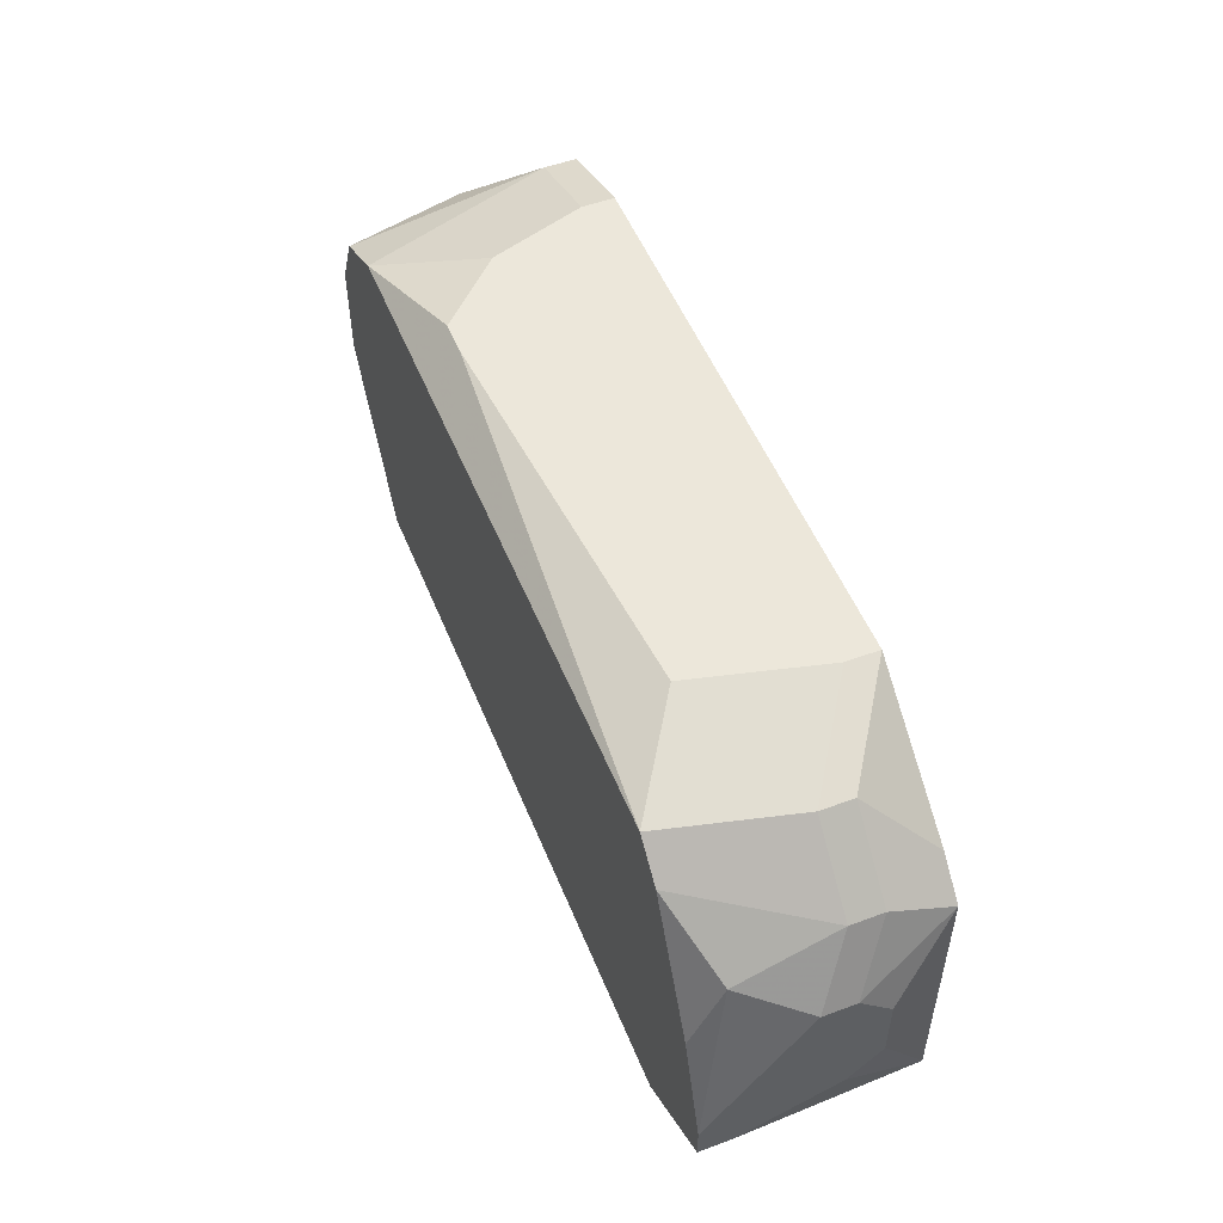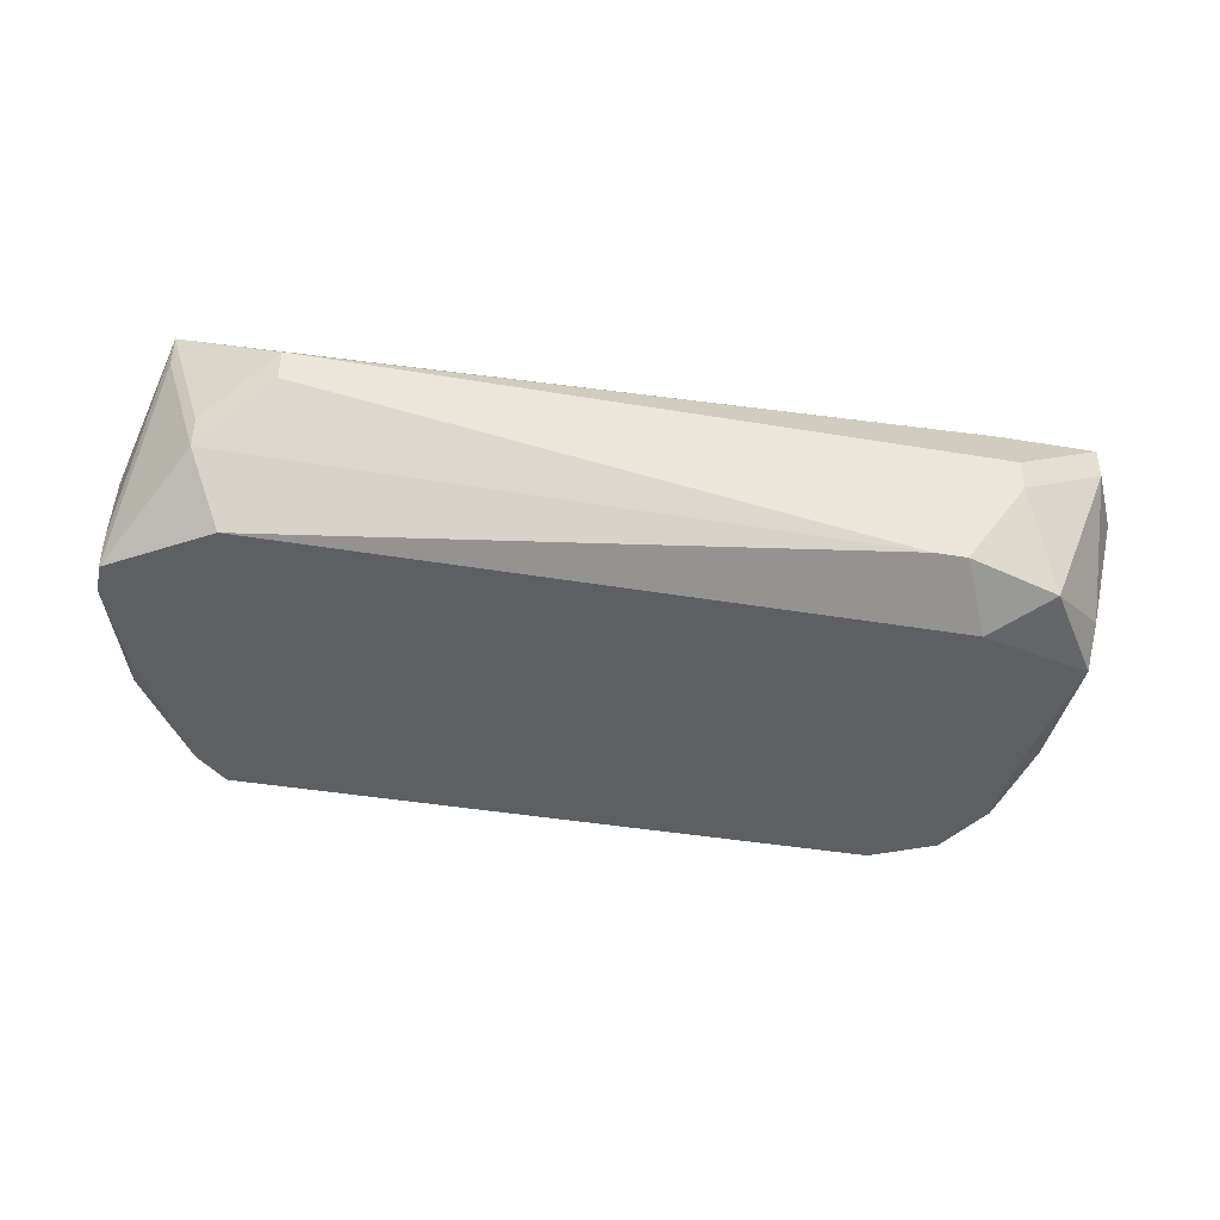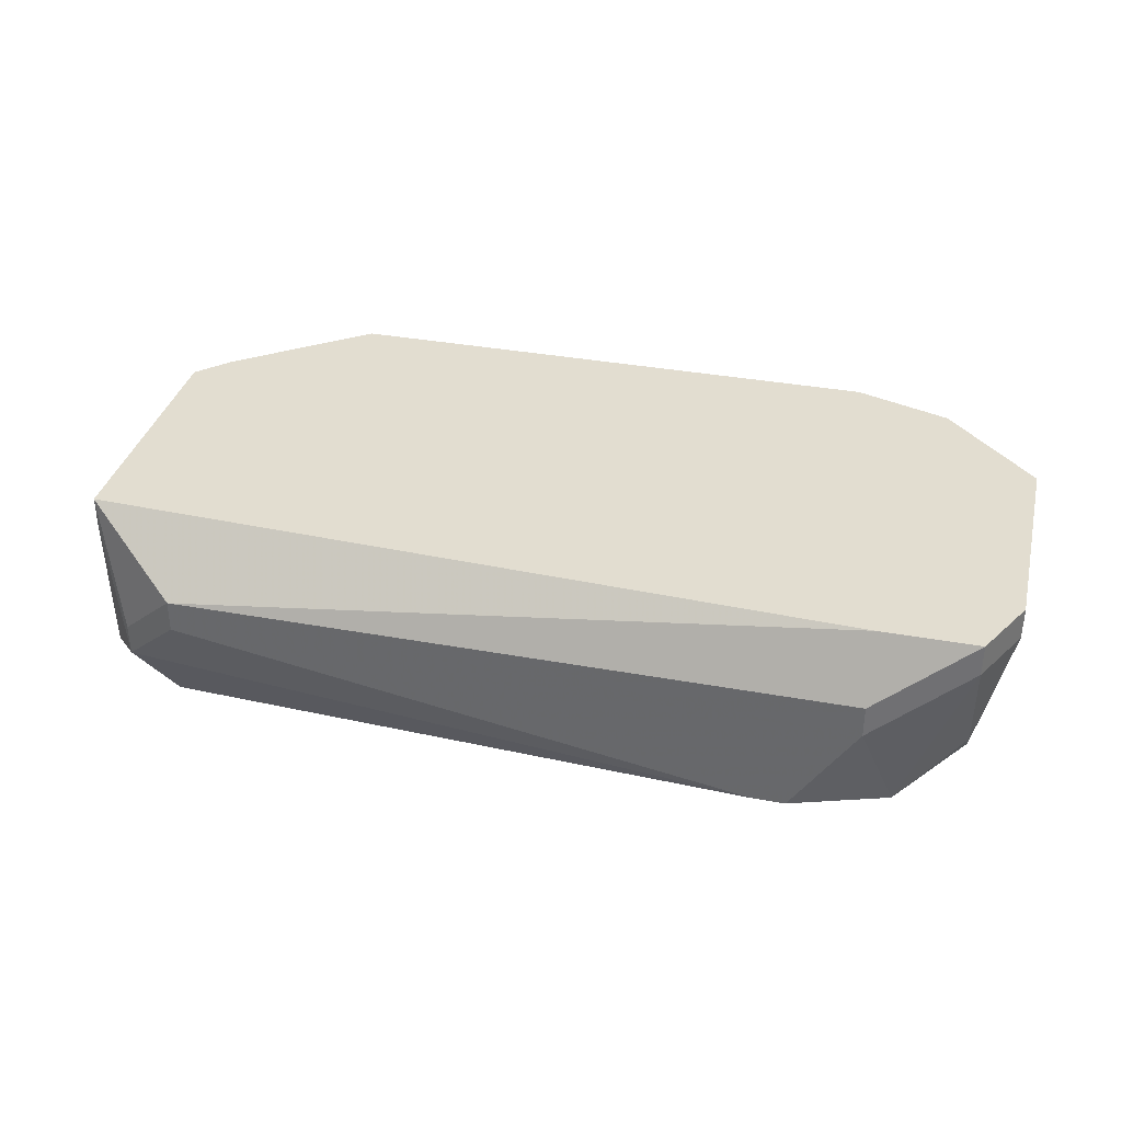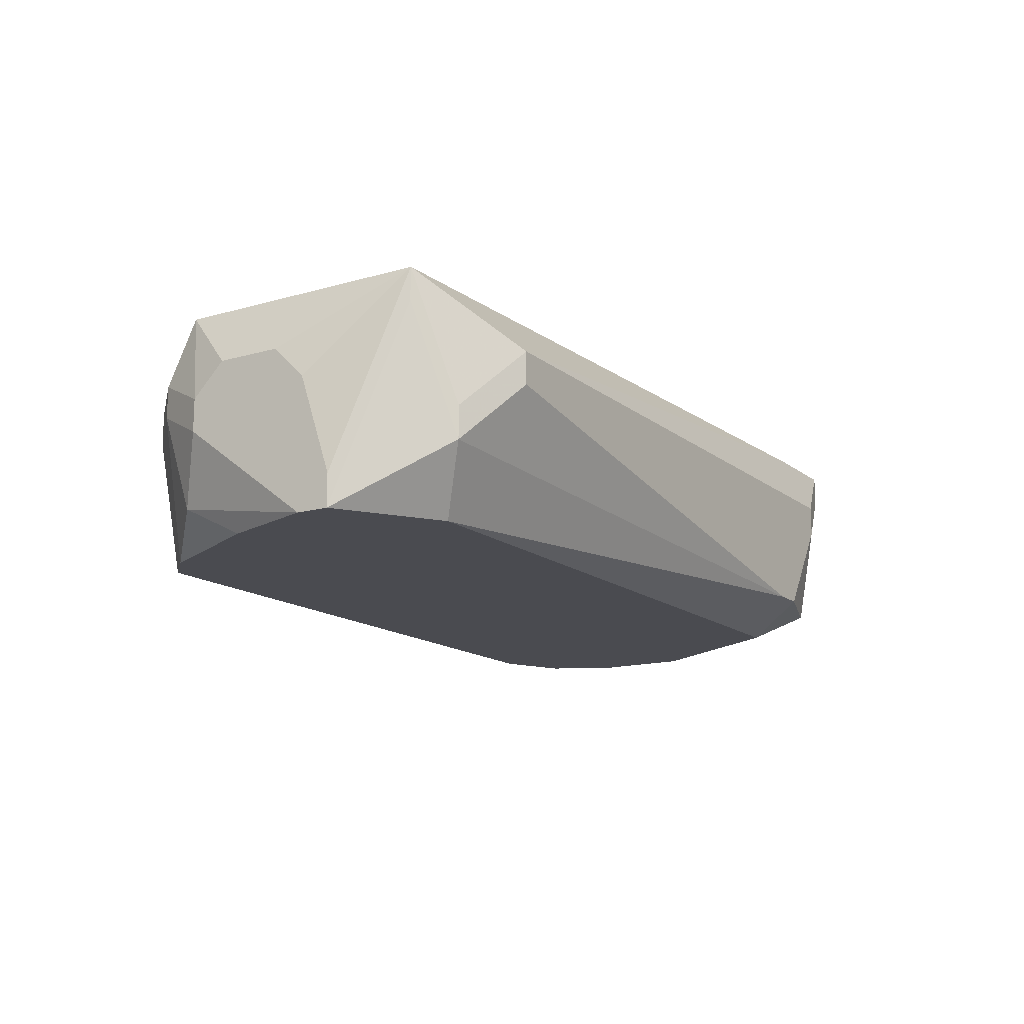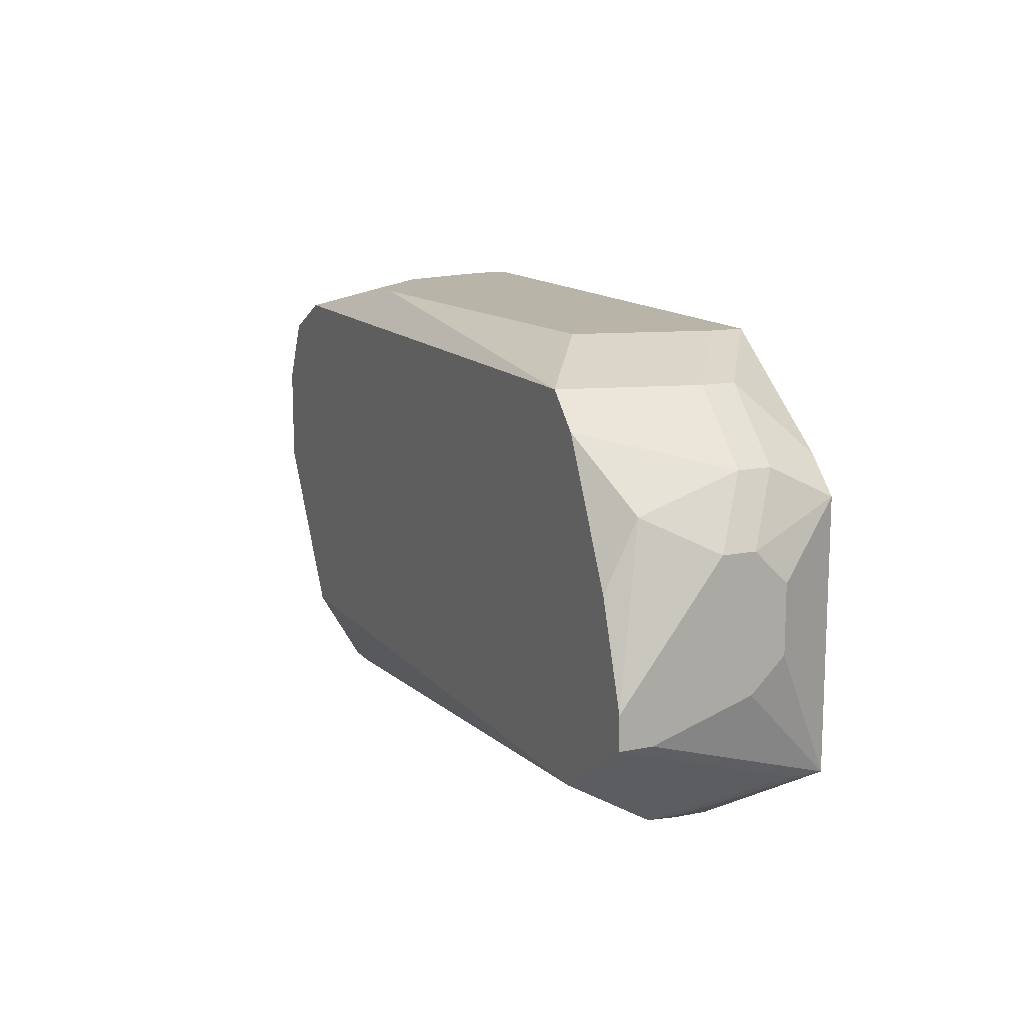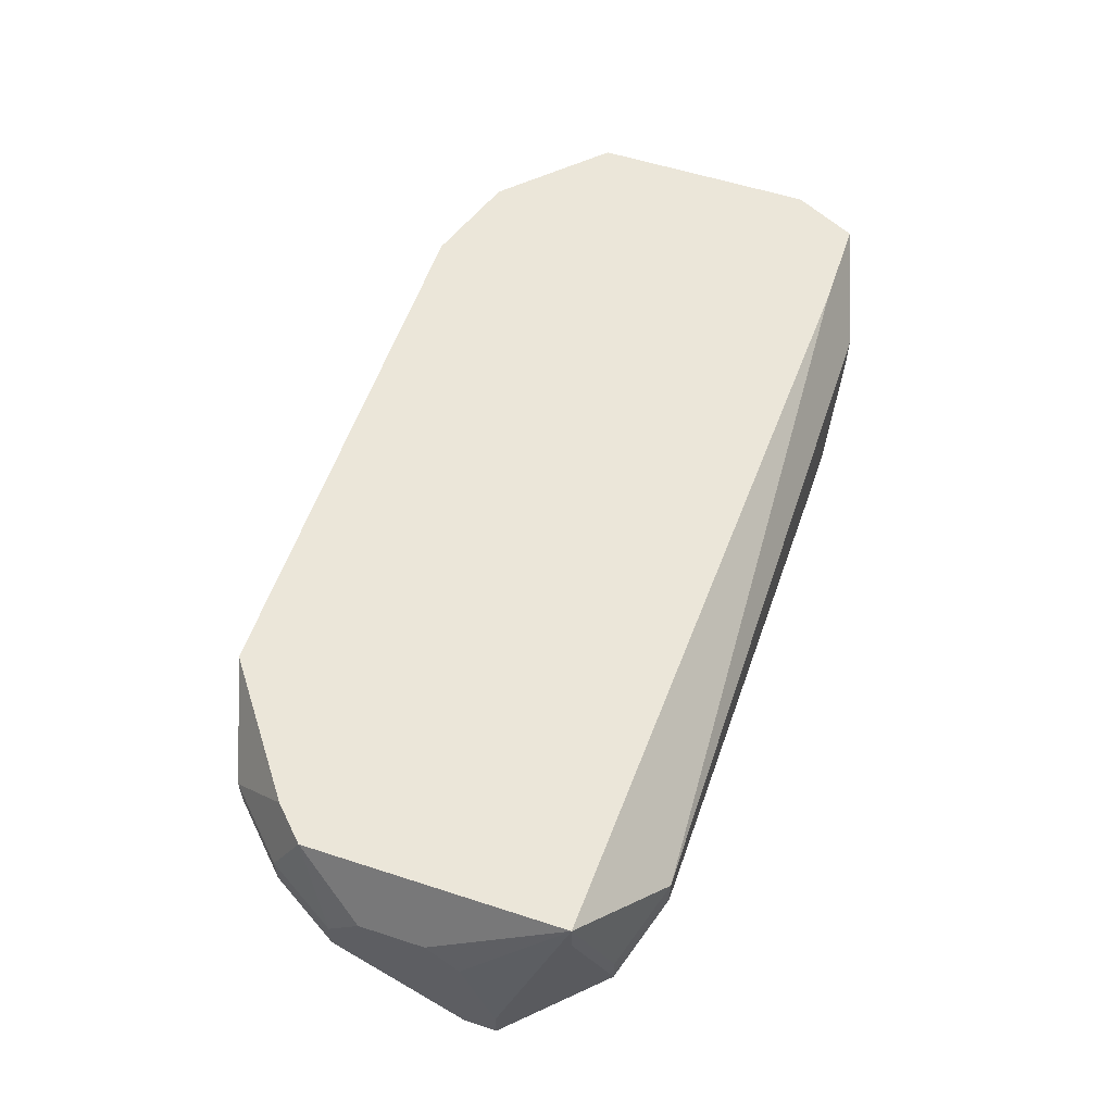
<metadata>
{"format":"obj","ext":"obj","renderer":"f3d","projection":"perspective","resolution":1024,"background":"white","views":[{"elev":52.1,"azim":-111.8,"up":"+Y"},{"elev":-40.4,"azim":-11.7,"up":"+Z"},{"elev":35.3,"azim":13.7,"up":"+Z"},{"elev":-14.6,"azim":-58.2,"up":"+Z"},{"elev":13.3,"azim":-114.4,"up":"+Y"},{"elev":56.9,"azim":-71.3,"up":"+Z"}]}
</metadata>
<code>
v -0.04701 -0.01229 -0.112
v 0.05779 0.009388 -0.0867
v 0.05779 0.009388 -0.09031
v -0.04701 -0.00868 -0.112
v -0.04701 -0.01229 -0.1084
v 0.05779 -0.01591 -0.0867
v 0.05779 -0.01591 -0.09031
v 0.05418 0.013 -0.09754
v 0.05418 0.002161 -0.1084
v 0.05418 -0.01229 -0.1084
v 0.05418 -0.01591 -0.1048
v 0.05418 -0.02314 -0.0867
v -0.04701 -0.00868 -0.09754
v 0.05418 -0.02314 -0.09031
v 0.05056 0.013 -0.1084
v 0.05056 0.009388 -0.112
v 0.05056 -0.001453 -0.112
v 0.04695 0.02023 -0.0867
v 0.04695 0.02023 -0.09031
v 0.04695 0.01662 -0.112
v -0.04701 -0.005067 -0.09393
v 0.04333 -0.02314 -0.0867
v 0.04695 -0.02314 -0.1084
v 0.04333 -0.02675 -0.09393
v 0.04333 -0.02675 -0.09754
v 0.03972 0.02023 -0.112
v 0.03972 -0.01952 -0.112
v 0.03611 0.02384 -0.0867
v 0.03611 0.02384 -0.09031
v 0.03611 -0.02675 -0.1084
v 0.03249 -0.02675 -0.1084
v -0.04701 0.002161 -0.09393
v 0.03249 0.02384 -0.1012
v 0.02165 0.02384 -0.1084
v 0.02527 0.02384 -0.1084
v -0.04701 0.005774 -0.1012
v -0.02171 0.02384 -0.1048
v -0.02533 0.02384 -0.0867
v -0.02533 0.02384 -0.09031
v -0.04701 0.005774 -0.09754
v -0.0434 -0.01952 -0.09031
v -0.03255 0.02023 -0.112
v -0.03255 -0.02675 -0.09393
v -0.03255 -0.02675 -0.09754
v -0.0434 -0.01952 -0.0867
v -0.03617 0.02023 -0.09393
v -0.03617 0.02023 -0.09754
v -0.03617 0.01662 -0.112
v -0.03617 -0.01952 -0.112
v -0.03978 0.013 -0.0867
v -0.03978 -0.02314 -0.1012
v -0.03978 -0.02314 -0.1048
v -0.0434 0.013 -0.09393
v -0.0434 0.013 -0.09754
v -0.0434 0.009388 -0.0867
v -0.0434 0.009388 -0.1084
v -0.0434 0.002161 -0.112
f 22 43 24
f 22 24 12
f 22 45 43
f 11 23 10
f 11 10 7
f 25 24 43
f 25 43 44
f 25 44 31
f 25 31 30
f 25 30 23
f 27 23 30
f 27 30 31
f 27 31 49
f 27 17 10
f 27 10 23
f 33 29 26
f 33 26 35
f 55 40 32
f 51 43 45
f 14 11 7
f 14 7 6
f 14 6 12
f 14 12 24
f 14 24 25
f 14 25 23
f 14 23 11
f 34 35 26
f 34 26 42
f 34 42 37
f 48 56 54
f 48 54 47
f 48 47 42
f 57 56 48
f 57 4 56
f 36 54 56
f 36 56 4
f 5 45 13
f 21 13 45
f 21 45 55
f 21 55 32
f 21 32 40
f 21 40 36
f 21 36 4
f 21 4 1
f 21 1 5
f 21 5 13
f 50 55 45
f 50 45 22
f 50 22 12
f 50 12 6
f 50 6 2
f 50 2 18
f 50 18 28
f 50 28 38
f 50 38 46
f 53 55 50
f 53 50 46
f 53 46 47
f 53 47 54
f 53 54 36
f 53 36 40
f 53 40 55
f 39 47 46
f 39 46 38
f 39 38 28
f 39 28 29
f 39 29 33
f 39 33 35
f 39 35 34
f 39 34 37
f 39 37 42
f 39 42 47
f 41 45 5
f 41 5 1
f 52 51 45
f 52 45 41
f 52 41 1
f 52 1 49
f 52 49 31
f 52 31 44
f 52 44 43
f 52 43 51
f 16 20 15
f 16 17 27
f 16 27 49
f 16 49 1
f 16 1 4
f 16 4 57
f 16 57 48
f 16 48 42
f 16 42 26
f 16 26 20
f 19 20 26
f 19 26 29
f 19 29 28
f 19 28 18
f 8 15 20
f 8 20 19
f 9 10 17
f 9 17 16
f 3 9 16
f 3 16 15
f 3 15 8
f 3 8 19
f 3 19 18
f 3 18 2
f 3 2 6
f 3 6 7
f 3 7 10
f 3 10 9

</code>
